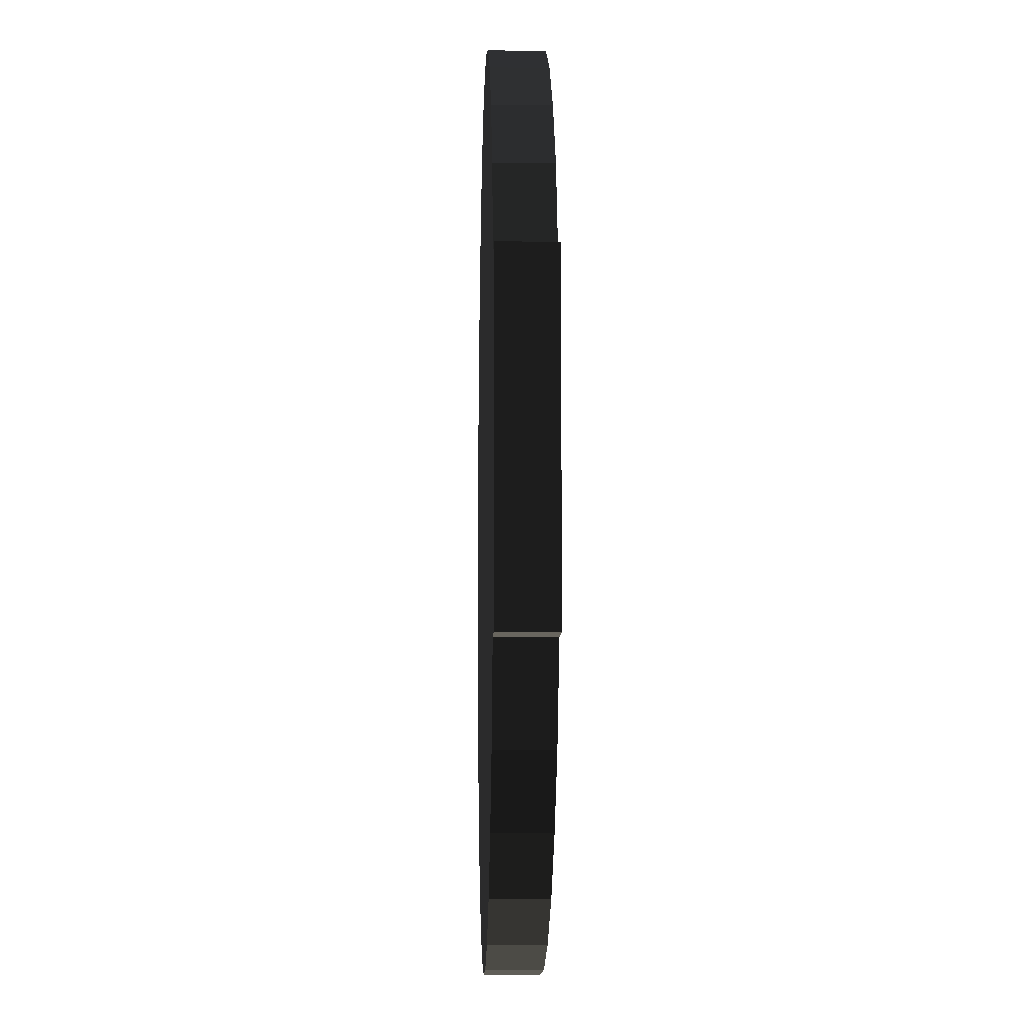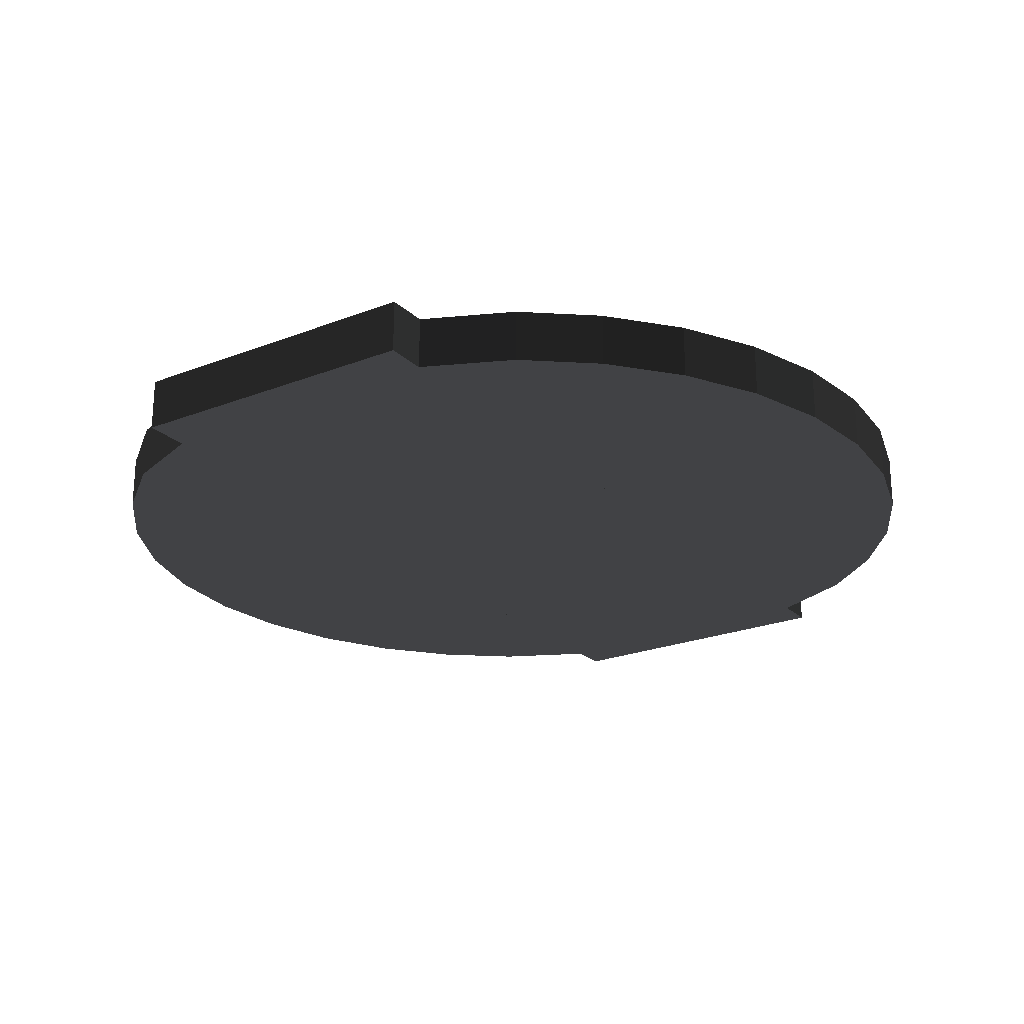
<metadata>
{"format":"obj","ext":"obj","renderer":"f3d","projection":"perspective","resolution":1024,"background":"white","views":[{"elev":-7.9,"azim":-91.6,"up":"+Y"},{"elev":-23.3,"azim":-56.5,"up":"+Z"}]}
</metadata>
<code>
v -0.4778 0.07251 -0.1499 0.7843 0.7843 0.7843 #0.502
v -0.9375 0.2134 -0.1499 0.7843 0.7843 0.7843 #0.502
v 0.9375 0.2134 -0.1499 0.7843 0.7843 0.7843 #0.502
v 2.5 3.38 -0.1499 0.7843 0.7843 0.7843 #0.502
v 2.5 1.62 -0.1499 0.7843 0.7843 0.7843 #0.502
v -2.5 1.62 -0.1499 0.7843 0.7843 0.7843 #0.502
v 2.5 1.62 -0.1499 0.7843 0.7843 0.7843 #0.502
v 2.5 1.62 0.1499 0.7843 0.7843 0.7843 #0.502
v -2.5 1.62 0.1499 0.7843 0.7843 0.7843 #0.502
v -2.5 1.62 -0.1499 0.7843 0.7843 0.7843 #0.502
v 2.5 1.62 -0.1499 0.7843 0.7843 0.7843 #0.502
v -2.5 1.62 0.1499 0.7843 0.7843 0.7843 #0.502
v 2.5 3.38 0.1499 0.7843 0.7843 0.7843 #0.502
v 2.5 1.62 0.1499 0.7843 0.7843 0.7843 #0.502
v 2.5 1.62 -0.1499 0.7843 0.7843 0.7843 #0.502
v 2.5 3.38 0.1499 0.7843 0.7843 0.7843 #0.502
v 2.5 3.38 -0.1499 0.7843 0.7843 0.7843 #0.502
v -2.5 3.38 -0.1499 0.7843 0.7843 0.7843 #0.502
v -2.5 3.38 0.1499 0.7843 0.7843 0.7843 #0.502
v 2.5 3.38 0.1499 0.7843 0.7843 0.7843 #0.502
v -2.5 3.38 -0.1499 0.7843 0.7843 0.7843 #0.502
v 2.5 1.62 0.1499 0.7843 0.7843 0.7843 #0.502
v 2.5 3.38 0.1499 0.7843 0.7843 0.7843 #0.502
v -2.5 3.38 0.1499 0.7843 0.7843 0.7843 #0.502
v -2.5 3.38 -0.1499 0.7843 0.7843 0.7843 #0.502
v 2.5 3.38 -0.1499 0.7843 0.7843 0.7843 #0.502
v -2.5 1.62 -0.1499 0.7843 0.7843 0.7843 #0.502
v -2.5 1.62 0.1499 0.7843 0.7843 0.7843 #0.502
v 2.5 1.62 0.1499 0.7843 0.7843 0.7843 #0.502
v -2.5 3.38 0.1499 0.7843 0.7843 0.7843 #0.502
v -2.5 3.38 0.1499 0.7843 0.7843 0.7843 #0.502
v -2.5 3.38 -0.1499 0.7843 0.7843 0.7843 #0.502
v -2.5 1.62 -0.1499 0.7843 0.7843 0.7843 #0.502
v -2.5 1.62 0.1499 0.7843 0.7843 0.7843 #0.502
v -2.5 3.38 0.1499 0.7843 0.7843 0.7843 #0.502
v -2.5 1.62 -0.1499 0.7843 0.7843 0.7843 #0.502
v -0.4778 4.927 -0.1499 0.7843 0.7843 0.7843 #0.502
v 0 4.975 -0.1499 0.7843 0.7843 0.7843 #0.502
v 0.4778 4.927 -0.1499 0.7843 0.7843 0.7843 #0.502
v -0.4778 4.927 0.1499 0.7843 0.7843 0.7843 #0.502
v 0 4.975 0.1499 0.7843 0.7843 0.7843 #0.502
v 0 4.975 -0.1499 0.7843 0.7843 0.7843 #0.502
v 0 4.975 -0.1499 0.7843 0.7843 0.7843 #0.502
v -0.4778 4.927 -0.1499 0.7843 0.7843 0.7843 #0.502
v -0.4778 4.927 0.1499 0.7843 0.7843 0.7843 #0.502
v 0.4778 4.927 -0.1499 0.7843 0.7843 0.7843 #0.502
v 0 4.975 -0.1499 0.7843 0.7843 0.7843 #0.502
v 0 4.975 0.1499 0.7843 0.7843 0.7843 #0.502
v -0.9375 4.786 -0.1499 0.7843 0.7843 0.7843 #0.502
v -0.4778 4.927 -0.1499 0.7843 0.7843 0.7843 #0.502
v 0.4778 4.927 -0.1499 0.7843 0.7843 0.7843 #0.502
v -0.9375 4.786 0.1499 0.7843 0.7843 0.7843 #0.502
v -0.4778 4.927 0.1499 0.7843 0.7843 0.7843 #0.502
v -0.4778 4.927 -0.1499 0.7843 0.7843 0.7843 #0.502
v -0.4778 4.927 -0.1499 0.7843 0.7843 0.7843 #0.502
v -0.9375 4.786 -0.1499 0.7843 0.7843 0.7843 #0.502
v -0.9375 4.786 0.1499 0.7843 0.7843 0.7843 #0.502
v -0.9375 4.786 -0.1499 0.7843 0.7843 0.7843 #0.502
v 0.4778 4.927 -0.1499 0.7843 0.7843 0.7843 #0.502
v 0.9375 4.786 -0.1499 0.7843 0.7843 0.7843 #0.502
v -0.9375 4.786 -0.1499 0.7843 0.7843 0.7843 #0.502
v 0.9375 4.786 -0.1499 0.7843 0.7843 0.7843 #0.502
v 1.361 4.558 -0.1499 0.7843 0.7843 0.7843 #0.502
v -1.361 4.558 -0.1499 0.7843 0.7843 0.7843 #0.502
v -0.9375 4.786 -0.1499 0.7843 0.7843 0.7843 #0.502
v 1.361 4.558 -0.1499 0.7843 0.7843 0.7843 #0.502
v -1.361 4.558 0.1499 0.7843 0.7843 0.7843 #0.502
v -0.9375 4.786 0.1499 0.7843 0.7843 0.7843 #0.502
v -0.9375 4.786 -0.1499 0.7843 0.7843 0.7843 #0.502
v -0.9375 4.786 -0.1499 0.7843 0.7843 0.7843 #0.502
v -1.361 4.558 -0.1499 0.7843 0.7843 0.7843 #0.502
v -1.361 4.558 0.1499 0.7843 0.7843 0.7843 #0.502
v -1.732 4.25 -0.1499 0.7843 0.7843 0.7843 #0.502
v -1.361 4.558 -0.1499 0.7843 0.7843 0.7843 #0.502
v 1.361 4.558 -0.1499 0.7843 0.7843 0.7843 #0.502
v -1.732 4.25 0.1499 0.7843 0.7843 0.7843 #0.502
v -1.361 4.558 0.1499 0.7843 0.7843 0.7843 #0.502
v -1.361 4.558 -0.1499 0.7843 0.7843 0.7843 #0.502
v -1.361 4.558 -0.1499 0.7843 0.7843 0.7843 #0.502
v -1.732 4.25 -0.1499 0.7843 0.7843 0.7843 #0.502
v -1.732 4.25 0.1499 0.7843 0.7843 0.7843 #0.502
v -1.732 4.25 -0.1499 0.7843 0.7843 0.7843 #0.502
v 1.361 4.558 -0.1499 0.7843 0.7843 0.7843 #0.502
v 1.732 4.25 -0.1499 0.7843 0.7843 0.7843 #0.502
v -2.037 3.875 -0.1499 0.7843 0.7843 0.7843 #0.502
v -1.732 4.25 -0.1499 0.7843 0.7843 0.7843 #0.502
v 1.732 4.25 -0.1499 0.7843 0.7843 0.7843 #0.502
v -2.037 3.875 0.1499 0.7843 0.7843 0.7843 #0.502
v -1.732 4.25 0.1499 0.7843 0.7843 0.7843 #0.502
v -1.732 4.25 -0.1499 0.7843 0.7843 0.7843 #0.502
v -1.732 4.25 -0.1499 0.7843 0.7843 0.7843 #0.502
v -2.037 3.875 -0.1499 0.7843 0.7843 0.7843 #0.502
v -2.037 3.875 0.1499 0.7843 0.7843 0.7843 #0.502
v -2.037 3.875 -0.1499 0.7843 0.7843 0.7843 #0.502
v 1.732 4.25 -0.1499 0.7843 0.7843 0.7843 #0.502
v 2.037 3.875 -0.1499 0.7843 0.7843 0.7843 #0.502
v -2.239 3.372 -0.1499 0.7843 0.7843 0.7843 #0.502
v -2.037 3.875 -0.1499 0.7843 0.7843 0.7843 #0.502
v 2.037 3.875 -0.1499 0.7843 0.7843 0.7843 #0.502
v -2.239 3.372 0.1499 0.7843 0.7843 0.7843 #0.502
v -2.037 3.875 0.1499 0.7843 0.7843 0.7843 #0.502
v -2.037 3.875 -0.1499 0.7843 0.7843 0.7843 #0.502
v -2.037 3.875 -0.1499 0.7843 0.7843 0.7843 #0.502
v -2.239 3.372 -0.1499 0.7843 0.7843 0.7843 #0.502
v -2.239 3.372 0.1499 0.7843 0.7843 0.7843 #0.502
v -2.239 3.372 -0.1499 0.7843 0.7843 0.7843 #0.502
v 2.037 3.875 -0.1499 0.7843 0.7843 0.7843 #0.502
v 2.289 3.372 -0.1499 0.7843 0.7843 0.7843 #0.502
v -2.037 1.125 -0.1499 0.7843 0.7843 0.7843 #0.502
v -2.264 1.628 -0.1499 0.7843 0.7843 0.7843 #0.502
v 2.264 1.628 -0.1499 0.7843 0.7843 0.7843 #0.502
v -2.037 1.125 0.1499 0.7843 0.7843 0.7843 #0.502
v -2.264 1.628 0.1499 0.7843 0.7843 0.7843 #0.502
v -2.264 1.628 -0.1499 0.7843 0.7843 0.7843 #0.502
v -2.264 1.628 -0.1499 0.7843 0.7843 0.7843 #0.502
v -2.037 1.125 -0.1499 0.7843 0.7843 0.7843 #0.502
v -2.037 1.125 0.1499 0.7843 0.7843 0.7843 #0.502
v -2.037 1.125 -0.1499 0.7843 0.7843 0.7843 #0.502
v 2.264 1.628 -0.1499 0.7843 0.7843 0.7843 #0.502
v 2.037 1.125 -0.1499 0.7843 0.7843 0.7843 #0.502
v -1.732 0.7498 -0.1499 0.7843 0.7843 0.7843 #0.502
v -2.037 1.125 -0.1499 0.7843 0.7843 0.7843 #0.502
v 2.037 1.125 -0.1499 0.7843 0.7843 0.7843 #0.502
v -1.732 0.7498 0.1499 0.7843 0.7843 0.7843 #0.502
v -2.037 1.125 0.1499 0.7843 0.7843 0.7843 #0.502
v -2.037 1.125 -0.1499 0.7843 0.7843 0.7843 #0.502
v -2.037 1.125 -0.1499 0.7843 0.7843 0.7843 #0.502
v -1.732 0.7498 -0.1499 0.7843 0.7843 0.7843 #0.502
v -1.732 0.7498 0.1499 0.7843 0.7843 0.7843 #0.502
v -1.732 0.7498 -0.1499 0.7843 0.7843 0.7843 #0.502
v 2.037 1.125 -0.1499 0.7843 0.7843 0.7843 #0.502
v 1.732 0.7498 -0.1499 0.7843 0.7843 0.7843 #0.502
v -1.361 0.4419 -0.1499 0.7843 0.7843 0.7843 #0.502
v -1.732 0.7498 -0.1499 0.7843 0.7843 0.7843 #0.502
v 1.732 0.7498 -0.1499 0.7843 0.7843 0.7843 #0.502
v -1.361 0.4419 0.1499 0.7843 0.7843 0.7843 #0.502
v -1.732 0.7498 0.1499 0.7843 0.7843 0.7843 #0.502
v -1.732 0.7498 -0.1499 0.7843 0.7843 0.7843 #0.502
v -1.732 0.7498 -0.1499 0.7843 0.7843 0.7843 #0.502
v -1.361 0.4419 -0.1499 0.7843 0.7843 0.7843 #0.502
v -1.361 0.4419 0.1499 0.7843 0.7843 0.7843 #0.502
v -0.9375 0.2134 0.1499 0.7843 0.7843 0.7843 #0.502
v -1.361 0.4419 0.1499 0.7843 0.7843 0.7843 #0.502
v -1.361 0.4419 -0.1499 0.7843 0.7843 0.7843 #0.502
v -1.361 0.4419 -0.1499 0.7843 0.7843 0.7843 #0.502
v 1.732 0.7498 -0.1499 0.7843 0.7843 0.7843 #0.502
v 1.361 0.4419 -0.1499 0.7843 0.7843 0.7843 #0.502
v -0.9375 0.2134 -0.1499 0.7843 0.7843 0.7843 #0.502
v -1.361 0.4419 -0.1499 0.7843 0.7843 0.7843 #0.502
v 1.361 0.4419 -0.1499 0.7843 0.7843 0.7843 #0.502
v -1.361 0.4419 -0.1499 0.7843 0.7843 0.7843 #0.502
v -0.9375 0.2134 -0.1499 0.7843 0.7843 0.7843 #0.502
v -0.9375 0.2134 0.1499 0.7843 0.7843 0.7843 #0.502
v -0.9375 0.2134 -0.1499 0.7843 0.7843 0.7843 #0.502
v 1.361 0.4419 -0.1499 0.7843 0.7843 0.7843 #0.502
v 0.9375 0.2134 -0.1499 0.7843 0.7843 0.7843 #0.502
v 2.5 3.38 -0.1499 0.7843 0.7843 0.7843 #0.502
v 2.5 3.38 0.1499 0.7843 0.7843 0.7843 #0.502
v 2.5 1.62 -0.1499 0.7843 0.7843 0.7843 #0.502
v -0.4778 0.07251 0.1499 0.7843 0.7843 0.7843 #0.502
v -0.9375 0.2134 0.1499 0.7843 0.7843 0.7843 #0.502
v -0.9375 0.2134 -0.1499 0.7843 0.7843 0.7843 #0.502
v -0.9375 0.2134 -0.1499 0.7843 0.7843 0.7843 #0.502
v -0.4778 0.07251 -0.1499 0.7843 0.7843 0.7843 #0.502
v -0.4778 0.07251 0.1499 0.7843 0.7843 0.7843 #0.502
v 0.4778 0.07251 -0.1499 0.7843 0.7843 0.7843 #0.502
v 0 0.0249 -0.1499 0.7843 0.7843 0.7843 #0.502
v -0.4778 0.07251 -0.1499 0.7843 0.7843 0.7843 #0.502
v 0.9375 0.2134 -0.1499 0.7843 0.7843 0.7843 #0.502
v 0.4778 0.07251 -0.1499 0.7843 0.7843 0.7843 #0.502
v -0.4778 0.07251 -0.1499 0.7843 0.7843 0.7843 #0.502
v 0 0.0249 0.1499 0.7843 0.7843 0.7843 #0.502
v -0.4778 0.07251 0.1499 0.7843 0.7843 0.7843 #0.502
v -0.4778 0.07251 -0.1499 0.7843 0.7843 0.7843 #0.502
v -0.4778 0.07251 -0.1499 0.7843 0.7843 0.7843 #0.502
v 0 0.0249 -0.1499 0.7843 0.7843 0.7843 #0.502
v 0 0.0249 0.1499 0.7843 0.7843 0.7843 #0.502
v 0.4778 0.07251 0.1499 0.7843 0.7843 0.7843 #0.502
v 0 0.0249 0.1499 0.7843 0.7843 0.7843 #0.502
v 0 0.0249 -0.1499 0.7843 0.7843 0.7843 #0.502
v 0 0.0249 -0.1499 0.7843 0.7843 0.7843 #0.502
v 0.4778 0.07251 -0.1499 0.7843 0.7843 0.7843 #0.502
v 0.4778 0.07251 0.1499 0.7843 0.7843 0.7843 #0.502
v 0.9375 0.2134 0.1499 0.7843 0.7843 0.7843 #0.502
v 0.4778 0.07251 0.1499 0.7843 0.7843 0.7843 #0.502
v 0.4778 0.07251 -0.1499 0.7843 0.7843 0.7843 #0.502
v 0.4778 0.07251 -0.1499 0.7843 0.7843 0.7843 #0.502
v 0.9375 0.2134 -0.1499 0.7843 0.7843 0.7843 #0.502
v 0.9375 0.2134 0.1499 0.7843 0.7843 0.7843 #0.502
v 1.361 0.4419 0.1499 0.7843 0.7843 0.7843 #0.502
v 0.9375 0.2134 0.1499 0.7843 0.7843 0.7843 #0.502
v 0.9375 0.2134 -0.1499 0.7843 0.7843 0.7843 #0.502
v 0.9375 0.2134 -0.1499 0.7843 0.7843 0.7843 #0.502
v 1.361 0.4419 -0.1499 0.7843 0.7843 0.7843 #0.502
v 1.361 0.4419 0.1499 0.7843 0.7843 0.7843 #0.502
v 1.732 0.7498 0.1499 0.7843 0.7843 0.7843 #0.502
v 1.361 0.4419 0.1499 0.7843 0.7843 0.7843 #0.502
v 1.361 0.4419 -0.1499 0.7843 0.7843 0.7843 #0.502
v 1.361 0.4419 -0.1499 0.7843 0.7843 0.7843 #0.502
v 1.732 0.7498 -0.1499 0.7843 0.7843 0.7843 #0.502
v 1.732 0.7498 0.1499 0.7843 0.7843 0.7843 #0.502
v 2.037 1.125 0.1499 0.7843 0.7843 0.7843 #0.502
v 1.732 0.7498 0.1499 0.7843 0.7843 0.7843 #0.502
v 1.732 0.7498 -0.1499 0.7843 0.7843 0.7843 #0.502
v 1.732 0.7498 -0.1499 0.7843 0.7843 0.7843 #0.502
v 2.037 1.125 -0.1499 0.7843 0.7843 0.7843 #0.502
v 2.037 1.125 0.1499 0.7843 0.7843 0.7843 #0.502
v 2.264 1.628 0.1499 0.7843 0.7843 0.7843 #0.502
v 2.037 1.125 0.1499 0.7843 0.7843 0.7843 #0.502
v 2.037 1.125 -0.1499 0.7843 0.7843 0.7843 #0.502
v 2.037 1.125 -0.1499 0.7843 0.7843 0.7843 #0.502
v 2.264 1.628 -0.1499 0.7843 0.7843 0.7843 #0.502
v 2.264 1.628 0.1499 0.7843 0.7843 0.7843 #0.502
v 2.037 3.875 0.1499 0.7843 0.7843 0.7843 #0.502
v 2.289 3.372 0.1499 0.7843 0.7843 0.7843 #0.502
v 2.289 3.372 -0.1499 0.7843 0.7843 0.7843 #0.502
v 2.289 3.372 -0.1499 0.7843 0.7843 0.7843 #0.502
v 2.037 3.875 -0.1499 0.7843 0.7843 0.7843 #0.502
v 2.037 3.875 0.1499 0.7843 0.7843 0.7843 #0.502
v 1.732 4.25 0.1499 0.7843 0.7843 0.7843 #0.502
v 2.037 3.875 0.1499 0.7843 0.7843 0.7843 #0.502
v 2.037 3.875 -0.1499 0.7843 0.7843 0.7843 #0.502
v 2.037 3.875 -0.1499 0.7843 0.7843 0.7843 #0.502
v 1.732 4.25 -0.1499 0.7843 0.7843 0.7843 #0.502
v 1.732 4.25 0.1499 0.7843 0.7843 0.7843 #0.502
v 1.361 4.558 0.1499 0.7843 0.7843 0.7843 #0.502
v 1.732 4.25 0.1499 0.7843 0.7843 0.7843 #0.502
v 1.732 4.25 -0.1499 0.7843 0.7843 0.7843 #0.502
v 1.732 4.25 -0.1499 0.7843 0.7843 0.7843 #0.502
v 1.361 4.558 -0.1499 0.7843 0.7843 0.7843 #0.502
v 1.361 4.558 0.1499 0.7843 0.7843 0.7843 #0.502
v 0.9375 4.786 0.1499 0.7843 0.7843 0.7843 #0.502
v 1.361 4.558 0.1499 0.7843 0.7843 0.7843 #0.502
v 1.361 4.558 -0.1499 0.7843 0.7843 0.7843 #0.502
v 1.361 4.558 -0.1499 0.7843 0.7843 0.7843 #0.502
v 0.9375 4.786 -0.1499 0.7843 0.7843 0.7843 #0.502
v 0.9375 4.786 0.1499 0.7843 0.7843 0.7843 #0.502
v 0.4778 4.927 0.1499 0.7843 0.7843 0.7843 #0.502
v 0.9375 4.786 0.1499 0.7843 0.7843 0.7843 #0.502
v 0.9375 4.786 -0.1499 0.7843 0.7843 0.7843 #0.502
v 0.9375 4.786 -0.1499 0.7843 0.7843 0.7843 #0.502
v 0.4778 4.927 -0.1499 0.7843 0.7843 0.7843 #0.502
v 0.4778 4.927 0.1499 0.7843 0.7843 0.7843 #0.502
v 0 4.975 0.1499 0.7843 0.7843 0.7843 #0.502
v 0.4778 4.927 0.1499 0.7843 0.7843 0.7843 #0.502
v 0.4778 4.927 -0.1499 0.7843 0.7843 0.7843 #0.502
v 0.4778 4.927 0.1499 0.7843 0.7843 0.7843 #0.502
v 0 4.975 0.1499 0.7843 0.7843 0.7843 #0.502
v -0.4778 4.927 0.1499 0.7843 0.7843 0.7843 #0.502
v 0.9375 4.786 0.1499 0.7843 0.7843 0.7843 #0.502
v 0.4778 4.927 0.1499 0.7843 0.7843 0.7843 #0.502
v -0.4778 4.927 0.1499 0.7843 0.7843 0.7843 #0.502
v 0.9375 4.786 0.1499 0.7843 0.7843 0.7843 #0.502
v -0.4778 4.927 0.1499 0.7843 0.7843 0.7843 #0.502
v -0.9375 4.786 0.1499 0.7843 0.7843 0.7843 #0.502
v 0.9375 4.786 0.1499 0.7843 0.7843 0.7843 #0.502
v -0.9375 4.786 0.1499 0.7843 0.7843 0.7843 #0.502
v -1.361 4.558 0.1499 0.7843 0.7843 0.7843 #0.502
v 1.361 4.558 0.1499 0.7843 0.7843 0.7843 #0.502
v 0.9375 4.786 0.1499 0.7843 0.7843 0.7843 #0.502
v -1.361 4.558 0.1499 0.7843 0.7843 0.7843 #0.502
v 1.732 4.25 0.1499 0.7843 0.7843 0.7843 #0.502
v 1.361 4.558 0.1499 0.7843 0.7843 0.7843 #0.502
v -1.361 4.558 0.1499 0.7843 0.7843 0.7843 #0.502
v 1.732 4.25 0.1499 0.7843 0.7843 0.7843 #0.502
v -1.361 4.558 0.1499 0.7843 0.7843 0.7843 #0.502
v -1.732 4.25 0.1499 0.7843 0.7843 0.7843 #0.502
v 2.037 3.875 0.1499 0.7843 0.7843 0.7843 #0.502
v 1.732 4.25 0.1499 0.7843 0.7843 0.7843 #0.502
v -1.732 4.25 0.1499 0.7843 0.7843 0.7843 #0.502
v 2.037 3.875 0.1499 0.7843 0.7843 0.7843 #0.502
v -1.732 4.25 0.1499 0.7843 0.7843 0.7843 #0.502
v -2.037 3.875 0.1499 0.7843 0.7843 0.7843 #0.502
v 2.289 3.372 0.1499 0.7843 0.7843 0.7843 #0.502
v 2.037 3.875 0.1499 0.7843 0.7843 0.7843 #0.502
v -2.037 3.875 0.1499 0.7843 0.7843 0.7843 #0.502
v 2.289 3.372 0.1499 0.7843 0.7843 0.7843 #0.502
v -2.037 3.875 0.1499 0.7843 0.7843 0.7843 #0.502
v -2.239 3.372 0.1499 0.7843 0.7843 0.7843 #0.502
v 2.037 1.125 0.1499 0.7843 0.7843 0.7843 #0.502
v 2.264 1.628 0.1499 0.7843 0.7843 0.7843 #0.502
v -2.264 1.628 0.1499 0.7843 0.7843 0.7843 #0.502
v 2.037 1.125 0.1499 0.7843 0.7843 0.7843 #0.502
v -2.264 1.628 0.1499 0.7843 0.7843 0.7843 #0.502
v -2.037 1.125 0.1499 0.7843 0.7843 0.7843 #0.502
v 1.732 0.7498 0.1499 0.7843 0.7843 0.7843 #0.502
v 2.037 1.125 0.1499 0.7843 0.7843 0.7843 #0.502
v -2.037 1.125 0.1499 0.7843 0.7843 0.7843 #0.502
v 1.732 0.7498 0.1499 0.7843 0.7843 0.7843 #0.502
v -2.037 1.125 0.1499 0.7843 0.7843 0.7843 #0.502
v -1.732 0.7498 0.1499 0.7843 0.7843 0.7843 #0.502
v 1.361 0.4419 0.1499 0.7843 0.7843 0.7843 #0.502
v 1.732 0.7498 0.1499 0.7843 0.7843 0.7843 #0.502
v -1.732 0.7498 0.1499 0.7843 0.7843 0.7843 #0.502
v 1.361 0.4419 0.1499 0.7843 0.7843 0.7843 #0.502
v -1.732 0.7498 0.1499 0.7843 0.7843 0.7843 #0.502
v -1.361 0.4419 0.1499 0.7843 0.7843 0.7843 #0.502
v 0.9375 0.2134 0.1499 0.7843 0.7843 0.7843 #0.502
v 1.361 0.4419 0.1499 0.7843 0.7843 0.7843 #0.502
v -1.361 0.4419 0.1499 0.7843 0.7843 0.7843 #0.502
v 0.9375 0.2134 0.1499 0.7843 0.7843 0.7843 #0.502
v -1.361 0.4419 0.1499 0.7843 0.7843 0.7843 #0.502
v -0.9375 0.2134 0.1499 0.7843 0.7843 0.7843 #0.502
v 0.4778 0.07251 0.1499 0.7843 0.7843 0.7843 #0.502
v 0.9375 0.2134 0.1499 0.7843 0.7843 0.7843 #0.502
v -0.9375 0.2134 0.1499 0.7843 0.7843 0.7843 #0.502
v -0.9375 0.2134 0.1499 0.7843 0.7843 0.7843 #0.502
v -0.4778 0.07251 0.1499 0.7843 0.7843 0.7843 #0.502
v 0.4778 0.07251 0.1499 0.7843 0.7843 0.7843 #0.502
v -0.4778 0.07251 0.1499 0.7843 0.7843 0.7843 #0.502
v 0 0.0249 0.1499 0.7843 0.7843 0.7843 #0.502
v 0.4778 0.07251 0.1499 0.7843 0.7843 0.7843 #0.502
f 1 2 3
f 4 5 6
f 7 8 9
f 10 11 12
f 13 14 15
f 16 17 18
f 19 20 21
f 22 23 24
f 25 26 27
f 28 29 30
f 31 32 33
f 34 35 36
f 37 38 39
f 40 41 42
f 43 44 45
f 46 47 48
f 49 50 51
f 52 53 54
f 55 56 57
f 58 59 60
f 61 62 63
f 64 65 66
f 67 68 69
f 70 71 72
f 73 74 75
f 76 77 78
f 79 80 81
f 82 83 84
f 85 86 87
f 88 89 90
f 91 92 93
f 94 95 96
f 97 98 99
f 100 101 102
f 103 104 105
f 106 107 108
f 109 110 111
f 112 113 114
f 115 116 117
f 118 119 120
f 121 122 123
f 124 125 126
f 127 128 129
f 130 131 132
f 133 134 135
f 136 137 138
f 139 140 141
f 142 143 144
f 145 146 147
f 148 149 150
f 151 152 153
f 154 155 156
f 157 158 159
f 160 161 162
f 163 164 165
f 166 167 168
f 169 170 171
f 172 173 174
f 175 176 177
f 178 179 180
f 181 182 183
f 184 185 186
f 187 188 189
f 190 191 192
f 193 194 195
f 196 197 198
f 199 200 201
f 202 203 204
f 205 206 207
f 208 209 210
f 211 212 213
f 214 215 216
f 217 218 219
f 220 221 222
f 223 224 225
f 226 227 228
f 229 230 231
f 232 233 234
f 235 236 237
f 238 239 240
f 241 242 243
f 244 245 246
f 247 248 249
f 250 251 252
f 253 254 255
f 256 257 258
f 259 260 261
f 262 263 264
f 265 266 267
f 268 269 270
f 271 272 273
f 274 275 276
f 277 278 279
f 280 281 282
f 283 284 285
f 286 287 288
f 289 290 291
f 292 293 294
f 295 296 297
f 298 299 300
f 301 302 303
f 304 305 306
f 307 308 309
f 310 311 312

</code>
